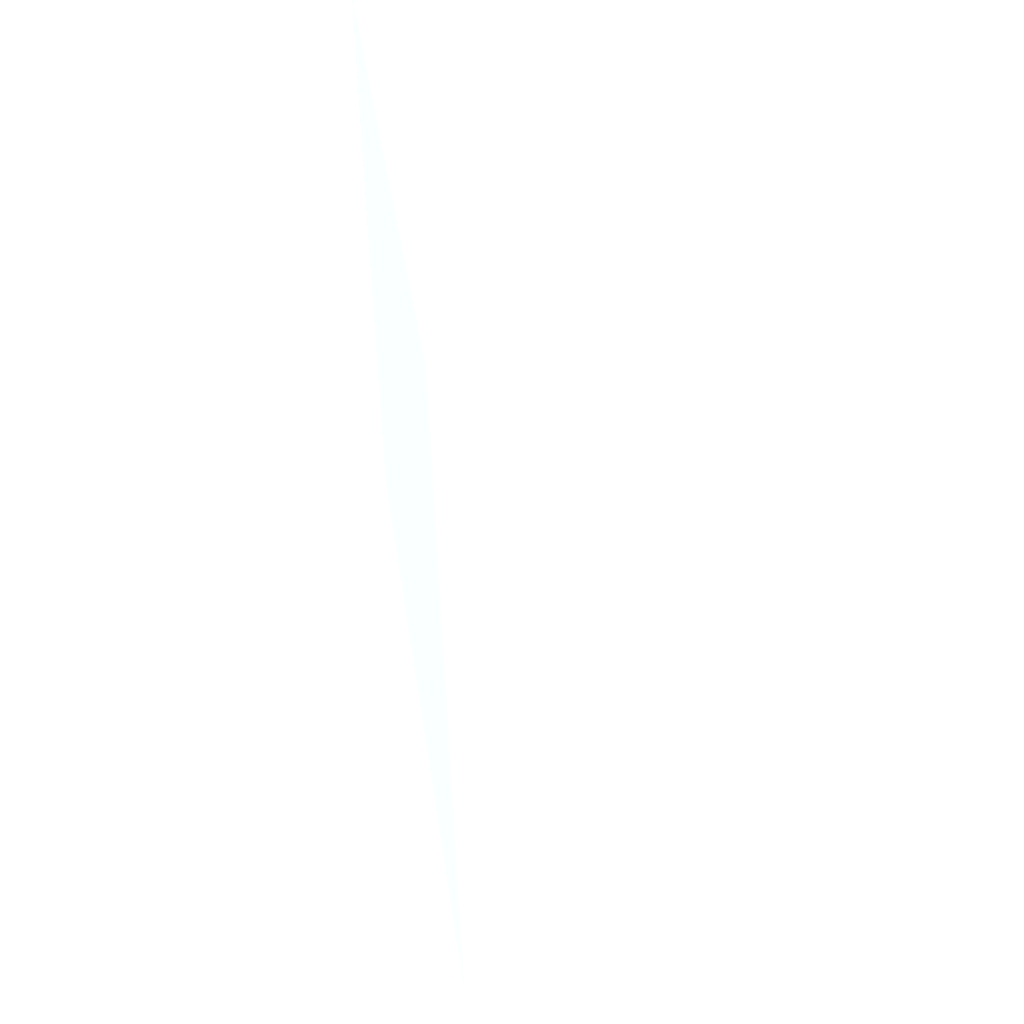
<metadata>
{"format":"obj","ext":"obj","renderer":"f3d","projection":"perspective","resolution":1024,"background":"white","views":[{"elev":50.5,"azim":-99.7,"up":"+Z"}]}
</metadata>
<code>
v 0.05147 0.01295 -0.3756 0.7765 0.8667 0.9765
v 0.05147 0.009744 -0.3756 0.7765 0.8667 0.9765
v 0.0512 0.01295 -0.3772 0.7765 0.8667 0.9765
v 0.05076 0.01455 -0.3772 0.7765 0.8667 0.9765
v 0.05095 0.01455 -0.3756 0.7765 0.8667 0.9765
v 0.05017 0.01535 -0.3119 0.7765 0.8667 0.9765
v 0.05037 0.01445 -0.3019 0.7765 0.8667 0.9765
v 0.05037 0.01442 -0.3003 0.7765 0.8667 0.9765
v 0.05056 0.01295 -0.3003 0.7765 0.8667 0.9765
v 0.05146 -0.004673 -0.3756 0.7765 0.8667 0.9765
v 0.0512 -0.004673 -0.3772 0.7765 0.8667 0.9765
v 0.05056 -0.004673 -0.3003 0.7765 0.8667 0.9765
v 0.05054 0.01295 -0.3783 0.7765 0.8667 0.9765
v 0.05037 0.01455 -0.3781 0.7765 0.8667 0.9765
v 0.05018 0.01536 -0.378 0.7765 0.8667 0.9765
v 0.05025 0.01539 -0.3772 0.7765 0.8667 0.9765
v 0.0503 0.0154 -0.3756 0.7765 0.8667 0.9765
v 0.05024 0.0154 -0.3403 0.7765 0.8667 0.9765
v 0.05023 0.0154 -0.3339 0.7765 0.8667 0.9765
v 0.05021 0.01539 -0.3243 0.7765 0.8667 0.9765
v 0.0502 0.01538 -0.3195 0.7765 0.8667 0.9765
v 0.05018 0.01536 -0.3147 0.7765 0.8667 0.9765
v 0.05017 0.01536 -0.3131 0.7765 0.8667 0.9765
v 0.04902 0.0154 -0.3003 0.7765 0.8667 0.9765
v 0.05015 0.01535 -0.3109 0.7765 0.8667 0.9765
v 0.04983 0.01523 -0.3003 0.7765 0.8667 0.9765
v 0.0503 0.01419 -0.2993 0.7765 0.8667 0.9765
v 0.05036 0.01295 -0.2992 0.7765 0.8667 0.9765
v 0.05095 -0.006275 -0.3756 0.7765 0.8667 0.9765
v 0.05076 -0.006275 -0.3772 0.7765 0.8667 0.9765
v 0.05037 -0.006213 -0.3003 0.7765 0.8667 0.9765
v 0.05017 -0.007077 -0.3075 0.7765 0.8667 0.9765
v 0.05037 -0.006275 -0.3781 0.7765 0.8667 0.9765
v 0.05054 -0.004673 -0.3783 0.7765 0.8667 0.9765
v 0.05036 -0.004673 -0.2992 0.7765 0.8667 0.9765
v 0.0503 -0.005962 -0.2993 0.7765 0.8667 0.9765
v 0.04936 0.01295 -0.3787 0.7765 0.8667 0.9765
v -0.0121 0.01455 -0.3958 0.7765 0.8667 0.9765
v 0.04936 0.01539 -0.378 0.7765 0.8667 0.9765
v 0.04936 0.01544 -0.3772 0.7765 0.8667 0.9765
v -0.01229 0.01536 -0.3956 0.7765 0.8667 0.9765
v 0.04936 0.01546 -0.3756 0.7765 0.8667 0.9765
v 0.04936 0.01546 -0.3467 0.7765 0.8667 0.9765
v 0.04936 0.01545 -0.3387 0.7765 0.8667 0.9765
v 0.04936 0.01545 -0.3339 0.7765 0.8667 0.9765
v 0.04936 0.01544 -0.3291 0.7765 0.8667 0.9765
v 0.04936 0.01543 -0.3227 0.7765 0.8667 0.9765
v 0.04936 0.01543 -0.3211 0.7765 0.8667 0.9765
v 0.0502 0.01538 -0.3227 0.7765 0.8667 0.9765
v 0.04776 0.01546 -0.3003 0.7765 0.8667 0.9765
v 0.04886 0.01539 -0.2994 0.7765 0.8667 0.9765
v 0.04938 0.01466 -0.2992 0.7765 0.8667 0.9765
v 0.04936 0.01295 -0.2988 0.7765 0.8667 0.9765
v 0.0503 -0.007128 -0.3756 0.7765 0.8667 0.9765
v 0.05025 -0.007113 -0.3772 0.7765 0.8667 0.9765
v 0.05018 -0.007088 -0.378 0.7765 0.8667 0.9765
v 0.05018 -0.007086 -0.3115 0.7765 0.8667 0.9765
v 0.05021 -0.00711 -0.3243 0.7765 0.8667 0.9765
v 0.05023 -0.007124 -0.3339 0.7765 0.8667 0.9765
v 0.05024 -0.007128 -0.3403 0.7765 0.8667 0.9765
v 0.04996 -0.007015 -0.3003 0.7765 0.8667 0.9765
v 0.04917 -0.007128 -0.3003 0.7765 0.8667 0.9765
v -0.0121 -0.006275 -0.3958 0.7765 0.8667 0.9765
v 0.04936 -0.004673 -0.3787 0.7765 0.8667 0.9765
v 0.04936 -0.004673 -0.2988 0.7765 0.8667 0.9765
v 0.04944 -0.006408 -0.2992 0.7765 0.8667 0.9765
v 0.04895 -0.00711 -0.2994 0.7765 0.8667 0.9765
v -0.01312 0.01295 -0.3963 0.7765 0.8667 0.9765
v -0.01312 0.01455 -0.396 0.7765 0.8667 0.9765
v -0.01312 0.01538 -0.3956 0.7765 0.8667 0.9765
v 0.04776 0.01545 -0.3772 0.7765 0.8667 0.9765
v -0.01312 0.01543 -0.3948 0.7765 0.8667 0.9765
v -0.01312 0.01546 -0.3932 0.7765 0.8667 0.9765
v -0.003501 0.01546 -0.3003 0.7765 0.8667 0.9765
v 0.04776 0.0154 -0.2994 0.7765 0.8667 0.9765
v 0.04776 0.01455 -0.299 0.7765 0.8667 0.9765
v 0.04776 0.01295 -0.2986 0.7765 0.8667 0.9765
v 0.04936 -0.007181 -0.3467 0.7765 0.8667 0.9765
v 0.04936 -0.007181 -0.3756 0.7765 0.8667 0.9765
v 0.04936 -0.007163 -0.3772 0.7765 0.8667 0.9765
v 0.04936 -0.00711 -0.378 0.7765 0.8667 0.9765
v -0.01229 -0.007088 -0.3956 0.7765 0.8667 0.9765
v 0.05018 -0.007093 -0.3147 0.7765 0.8667 0.9765
v 0.0502 -0.007108 -0.3227 0.7765 0.8667 0.9765
v 0.04936 -0.007157 -0.3211 0.7765 0.8667 0.9765
v 0.04936 -0.007159 -0.3227 0.7765 0.8667 0.9765
v 0.04936 -0.007168 -0.3291 0.7765 0.8667 0.9765
v 0.04936 -0.007175 -0.3339 0.7765 0.8667 0.9765
v 0.04936 -0.007179 -0.3387 0.7765 0.8667 0.9765
v 0.04936 -0.007141 -0.3131 0.7765 0.8667 0.9765
v 0.05019 -0.007099 -0.3179 0.7765 0.8667 0.9765
v 0.04776 -0.007181 -0.3003 0.7765 0.8667 0.9765
v -0.01312 -0.006275 -0.396 0.7765 0.8667 0.9765
v -0.01312 -0.004673 -0.3963 0.7765 0.8667 0.9765
v 0.04776 -0.004673 -0.2986 0.7765 0.8667 0.9765
v 0.04776 -0.006275 -0.299 0.7765 0.8667 0.9765
v 0.04776 -0.007128 -0.2994 0.7765 0.8667 0.9765
v -0.01436 0.01295 -0.396 0.7765 0.8667 0.9765
v -0.01418 0.01455 -0.3958 0.7765 0.8667 0.9765
v -0.01397 0.01538 -0.3956 0.7765 0.8667 0.9765
v -0.01402 0.0154 -0.3948 0.7765 0.8667 0.9765
v -0.01403 0.0154 -0.3932 0.7765 0.8667 0.9765
v -0.01401 0.0154 -0.3916 0.7765 0.8667 0.9765
v -0.01312 0.01545 -0.3916 0.7765 0.8667 0.9765
v -0.004394 0.0154 -0.3003 0.7765 0.8667 0.9765
v -0.004361 0.01539 -0.2994 0.7765 0.8667 0.9765
v -0.003501 0.0154 -0.2994 0.7765 0.8667 0.9765
v -0.01312 0.01545 -0.39 0.7765 0.8667 0.9765
v -0.003501 0.01455 -0.299 0.7765 0.8667 0.9765
v -0.003501 0.01295 -0.2986 0.7765 0.8667 0.9765
v -0.01312 -0.007181 -0.3932 0.7765 0.8667 0.9765
v 0.04776 -0.007179 -0.3772 0.7765 0.8667 0.9765
v -0.01312 -0.007157 -0.3948 0.7765 0.8667 0.9765
v -0.01312 -0.007106 -0.3956 0.7765 0.8667 0.9765
v -0.003501 -0.007181 -0.3003 0.7765 0.8667 0.9765
v -0.01397 -0.007104 -0.3956 0.7765 0.8667 0.9765
v -0.01418 -0.006275 -0.3958 0.7765 0.8667 0.9765
v -0.01436 -0.004673 -0.396 0.7765 0.8667 0.9765
v -0.003501 -0.004673 -0.2986 0.7765 0.8667 0.9765
v -0.003501 -0.006275 -0.299 0.7765 0.8667 0.9765
v -0.003501 -0.007128 -0.2994 0.7765 0.8667 0.9765
v -0.015 0.01295 -0.3948 0.7765 0.8667 0.9765
v -0.01457 0.01455 -0.3948 0.7765 0.8667 0.9765
v -0.01462 0.01455 -0.3932 0.7765 0.8667 0.9765
v -0.01399 0.0154 -0.39 0.7765 0.8667 0.9765
v -0.01395 0.01537 -0.3884 0.7765 0.8667 0.9765
v -0.004902 0.01455 -0.3003 0.7765 0.8667 0.9765
v -0.004583 0.01455 -0.2992 0.7765 0.8667 0.9765
v -0.01392 0.01535 -0.3876 0.7765 0.8667 0.9765
v -0.004772 0.01295 -0.299 0.7765 0.8667 0.9765
v -0.01312 -0.007179 -0.3916 0.7765 0.8667 0.9765
v -0.01401 -0.007128 -0.3916 0.7765 0.8667 0.9765
v -0.01403 -0.007128 -0.3932 0.7765 0.8667 0.9765
v -0.01402 -0.007121 -0.3948 0.7765 0.8667 0.9765
v -0.004361 -0.00711 -0.2994 0.7765 0.8667 0.9765
v -0.0044 -0.007128 -0.3003 0.7765 0.8667 0.9765
v -0.01312 -0.007175 -0.39 0.7765 0.8667 0.9765
v -0.01457 -0.006275 -0.3948 0.7765 0.8667 0.9765
v -0.015 -0.004673 -0.3948 0.7765 0.8667 0.9765
v -0.004772 -0.004673 -0.299 0.7765 0.8667 0.9765
v -0.004583 -0.006275 -0.2992 0.7765 0.8667 0.9765
v -0.0151 0.01295 -0.3932 0.7765 0.8667 0.9765
v -0.0145 0.01455 -0.3916 0.7765 0.8667 0.9765
v -0.005319 0.01295 -0.3003 0.7765 0.8667 0.9765
v -0.01407 0.01462 -0.3869 0.7765 0.8667 0.9765
v -0.01438 0.01455 -0.39 0.7765 0.8667 0.9765
v -0.01423 0.01455 -0.3884 0.7765 0.8667 0.9765
v -0.01462 -0.006275 -0.3932 0.7765 0.8667 0.9765
v -0.01399 -0.007121 -0.39 0.7765 0.8667 0.9765
v -0.004909 -0.006275 -0.3003 0.7765 0.8667 0.9765
v -0.01392 -0.007077 -0.3876 0.7765 0.8667 0.9765
v -0.01395 -0.007097 -0.3884 0.7765 0.8667 0.9765
v -0.0151 -0.004673 -0.3932 0.7765 0.8667 0.9765
v -0.005319 -0.004673 -0.3003 0.7765 0.8667 0.9765
v -0.014 0.01414 -0.3852 0.7765 0.8667 0.9765
v -0.0145 -0.006275 -0.3916 0.7765 0.8667 0.9765
v -0.01407 -0.006348 -0.3869 0.7765 0.8667 0.9765
v -0.01423 -0.006275 -0.3884 0.7765 0.8667 0.9765
v -0.01438 -0.006275 -0.39 0.7765 0.8667 0.9765
v -0.014 -0.005865 -0.3852 0.7765 0.8667 0.9765
f 1 2 11
f 1 11 3
f 1 3 4
f 1 4 5
f 1 5 6
f 1 6 7
f 1 7 8
f 1 8 9
f 1 9 12
f 1 12 2
f 2 10 11
f 2 12 10
f 3 11 34
f 3 34 13
f 3 13 14
f 3 14 4
f 4 14 15
f 4 15 5
f 5 15 16
f 5 16 17
f 5 17 18
f 5 18 19
f 5 19 20
f 5 20 21
f 5 21 22
f 5 22 23
f 5 23 6
f 6 23 24
f 6 24 25
f 6 25 8
f 6 8 7
f 8 25 26
f 8 26 27
f 8 27 9
f 9 27 28
f 9 28 35
f 9 35 12
f 10 29 30
f 10 30 11
f 10 12 31
f 10 31 32
f 10 32 29
f 11 30 33
f 11 33 34
f 12 35 36
f 12 36 31
f 13 34 64
f 13 64 37
f 13 37 14
f 14 37 38
f 14 38 15
f 15 39 40
f 15 40 16
f 15 38 41
f 15 41 39
f 16 40 17
f 17 40 42
f 17 42 43
f 17 43 18
f 18 44 19
f 18 43 44
f 19 44 45
f 19 45 46
f 19 46 47
f 19 47 48
f 19 48 20
f 20 48 49
f 20 49 21
f 21 49 48
f 21 48 24
f 21 24 22
f 22 24 23
f 24 50 51
f 24 51 26
f 24 26 25
f 24 48 50
f 26 51 27
f 27 52 53
f 27 53 28
f 27 51 52
f 28 53 65
f 28 65 35
f 29 54 55
f 29 55 56
f 29 56 30
f 29 32 57
f 29 57 58
f 29 58 59
f 29 59 60
f 29 60 54
f 30 56 33
f 31 36 61
f 31 61 32
f 32 61 62
f 32 62 57
f 33 63 64
f 33 64 34
f 33 56 63
f 35 65 36
f 36 65 66
f 36 66 67
f 36 67 61
f 37 64 94
f 37 94 68
f 37 68 38
f 38 68 69
f 38 69 41
f 39 41 70
f 39 70 40
f 40 71 42
f 40 70 72
f 40 72 71
f 41 69 70
f 42 71 73
f 42 73 74
f 42 74 50
f 42 50 43
f 43 50 44
f 44 50 45
f 45 50 46
f 46 50 47
f 47 50 48
f 50 74 107
f 50 107 75
f 50 75 51
f 51 75 76
f 51 76 52
f 52 76 53
f 53 76 77
f 53 77 95
f 53 95 65
f 54 78 79
f 54 79 80
f 54 80 55
f 54 60 78
f 55 80 56
f 56 80 81
f 56 81 82
f 56 82 63
f 57 62 83
f 57 83 84
f 57 84 58
f 58 84 85
f 58 85 59
f 59 85 86
f 59 86 87
f 59 87 88
f 59 88 89
f 59 89 60
f 60 89 78
f 61 67 62
f 62 90 84
f 62 84 91
f 62 91 83
f 62 67 92
f 62 92 85
f 62 85 90
f 63 82 93
f 63 93 94
f 63 94 64
f 65 95 66
f 66 95 96
f 66 96 67
f 67 96 97
f 67 97 92
f 68 94 118
f 68 118 98
f 68 98 99
f 68 99 69
f 69 99 100
f 69 100 70
f 70 100 72
f 71 72 73
f 72 100 101
f 72 101 73
f 73 101 102
f 73 102 103
f 73 103 104
f 73 104 74
f 74 105 106
f 74 106 107
f 74 104 108
f 74 108 105
f 75 107 109
f 75 109 76
f 76 109 110
f 76 110 77
f 77 110 119
f 77 119 95
f 78 89 92
f 78 92 115
f 78 115 111
f 78 111 79
f 79 111 112
f 79 112 80
f 80 112 113
f 80 113 114
f 80 114 81
f 81 114 82
f 82 114 93
f 83 91 84
f 84 90 85
f 85 92 86
f 86 92 87
f 87 92 88
f 88 92 89
f 92 97 121
f 92 121 115
f 93 114 116
f 93 116 117
f 93 117 94
f 94 117 118
f 95 119 120
f 95 120 96
f 96 120 121
f 96 121 97
f 98 122 99
f 98 118 139
f 98 139 122
f 99 122 123
f 99 123 100
f 100 123 101
f 101 123 124
f 101 124 102
f 102 124 103
f 103 124 125
f 103 125 108
f 103 108 104
f 105 108 125
f 105 125 126
f 105 126 106
f 106 127 128
f 106 128 109
f 106 109 107
f 106 126 129
f 106 129 127
f 109 128 110
f 110 128 130
f 110 130 140
f 110 140 119
f 111 131 132
f 111 132 133
f 111 133 134
f 111 134 113
f 111 113 112
f 111 115 131
f 113 134 116
f 113 116 114
f 115 121 135
f 115 135 136
f 115 136 137
f 115 137 131
f 116 134 138
f 116 138 117
f 117 138 139
f 117 139 118
f 119 140 141
f 119 141 120
f 120 141 135
f 120 135 121
f 122 142 123
f 122 139 153
f 122 153 142
f 123 142 124
f 124 142 143
f 124 143 129
f 124 129 126
f 124 126 125
f 127 144 128
f 127 129 145
f 127 145 144
f 128 144 130
f 129 143 146
f 129 146 147
f 129 147 145
f 130 144 154
f 130 154 140
f 131 137 132
f 132 148 133
f 132 137 149
f 132 149 148
f 133 148 134
f 134 148 138
f 135 141 150
f 135 150 151
f 135 151 136
f 136 151 152
f 136 152 149
f 136 149 137
f 138 148 153
f 138 153 139
f 140 154 141
f 141 154 150
f 142 144 155
f 142 155 145
f 142 145 147
f 142 147 146
f 142 146 143
f 142 153 154
f 142 154 144
f 144 145 155
f 148 149 152
f 148 152 151
f 148 151 156
f 148 156 153
f 150 154 157
f 150 157 151
f 151 157 158
f 151 158 159
f 151 159 156
f 153 156 159
f 153 159 158
f 153 158 157
f 153 157 160
f 153 160 154
f 154 160 157

</code>
